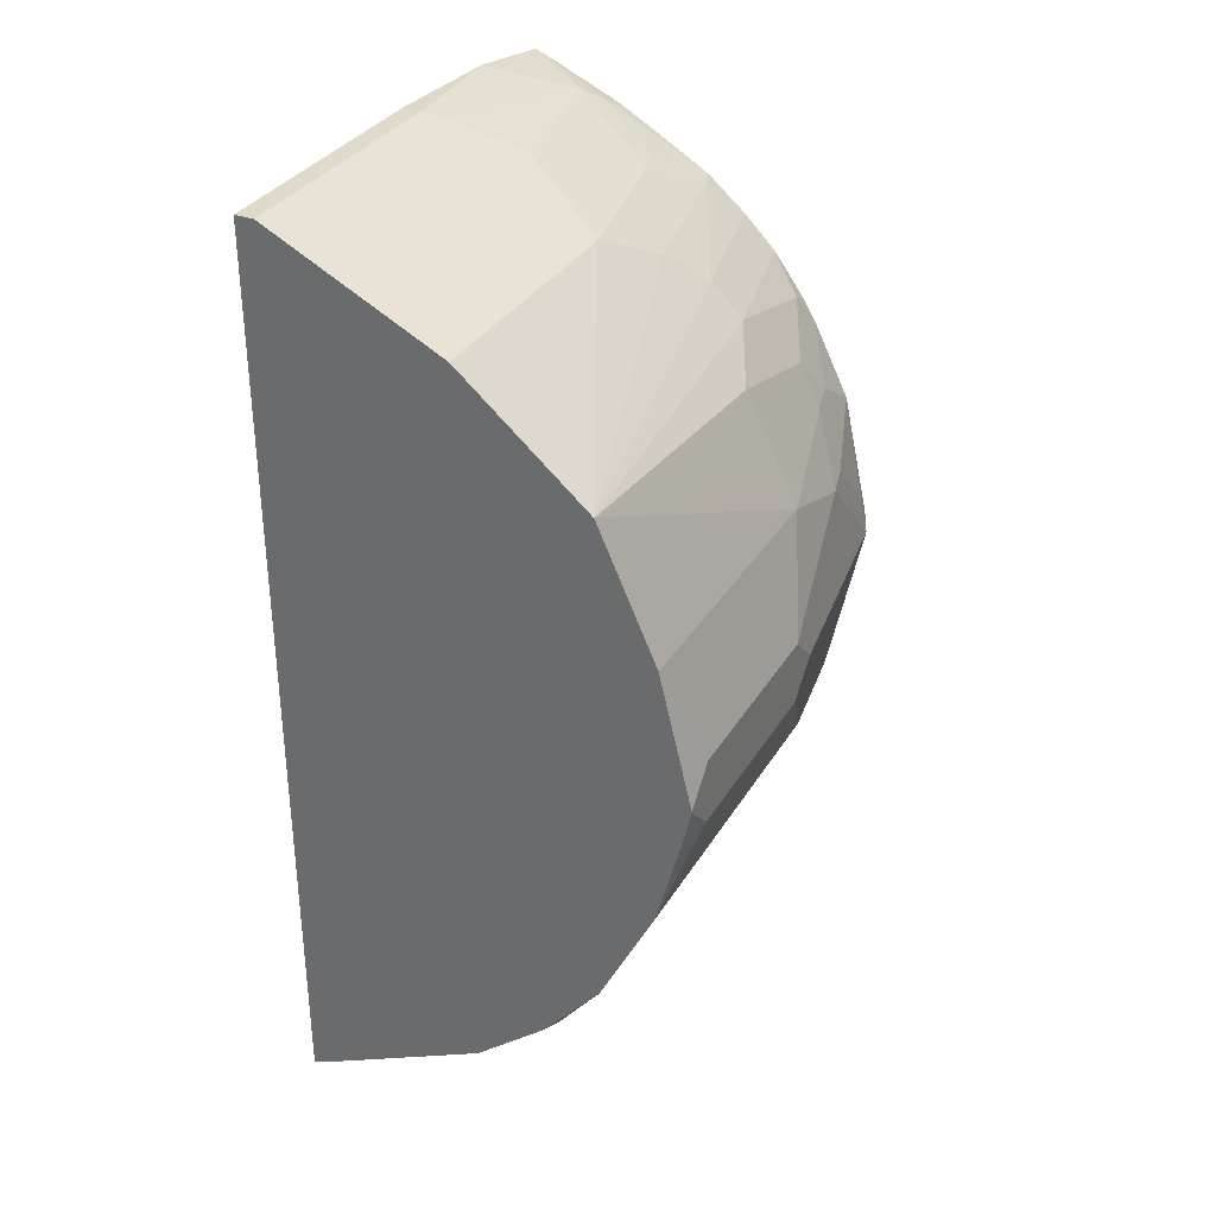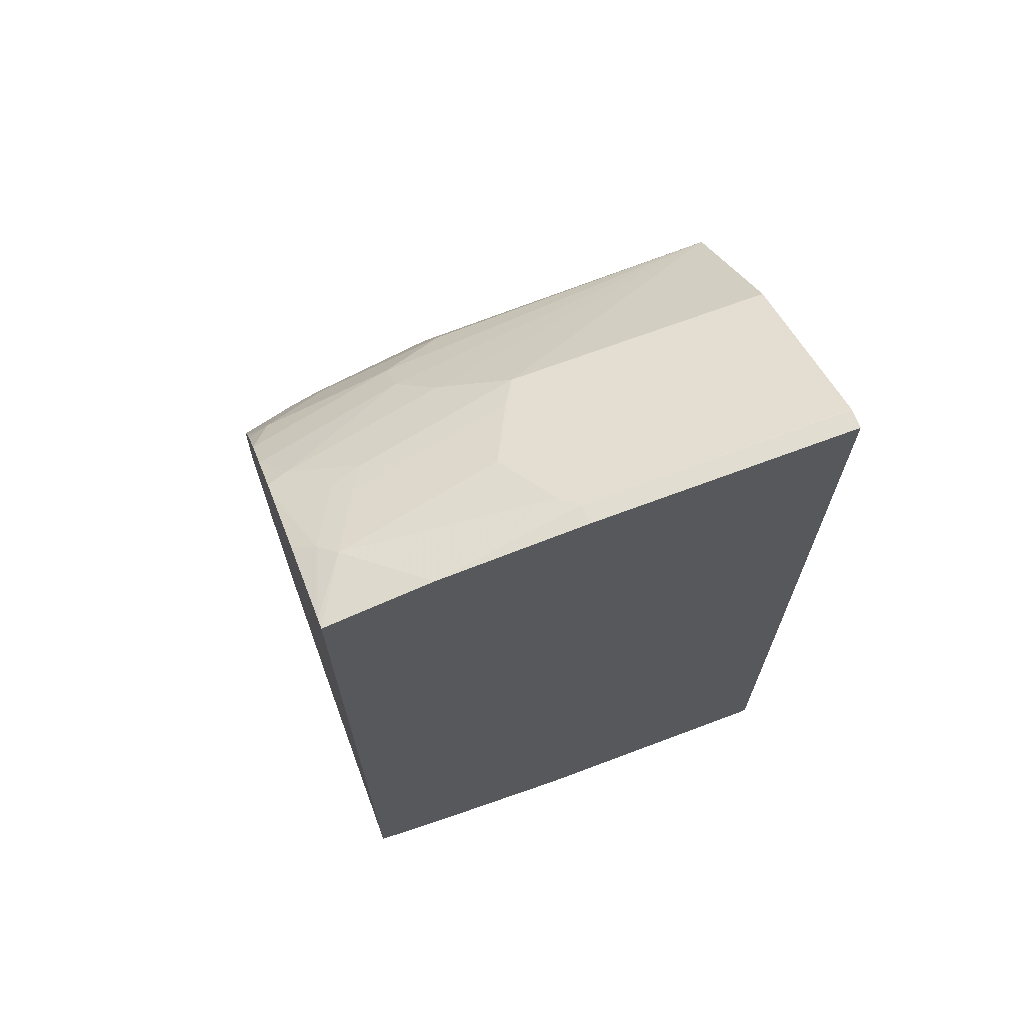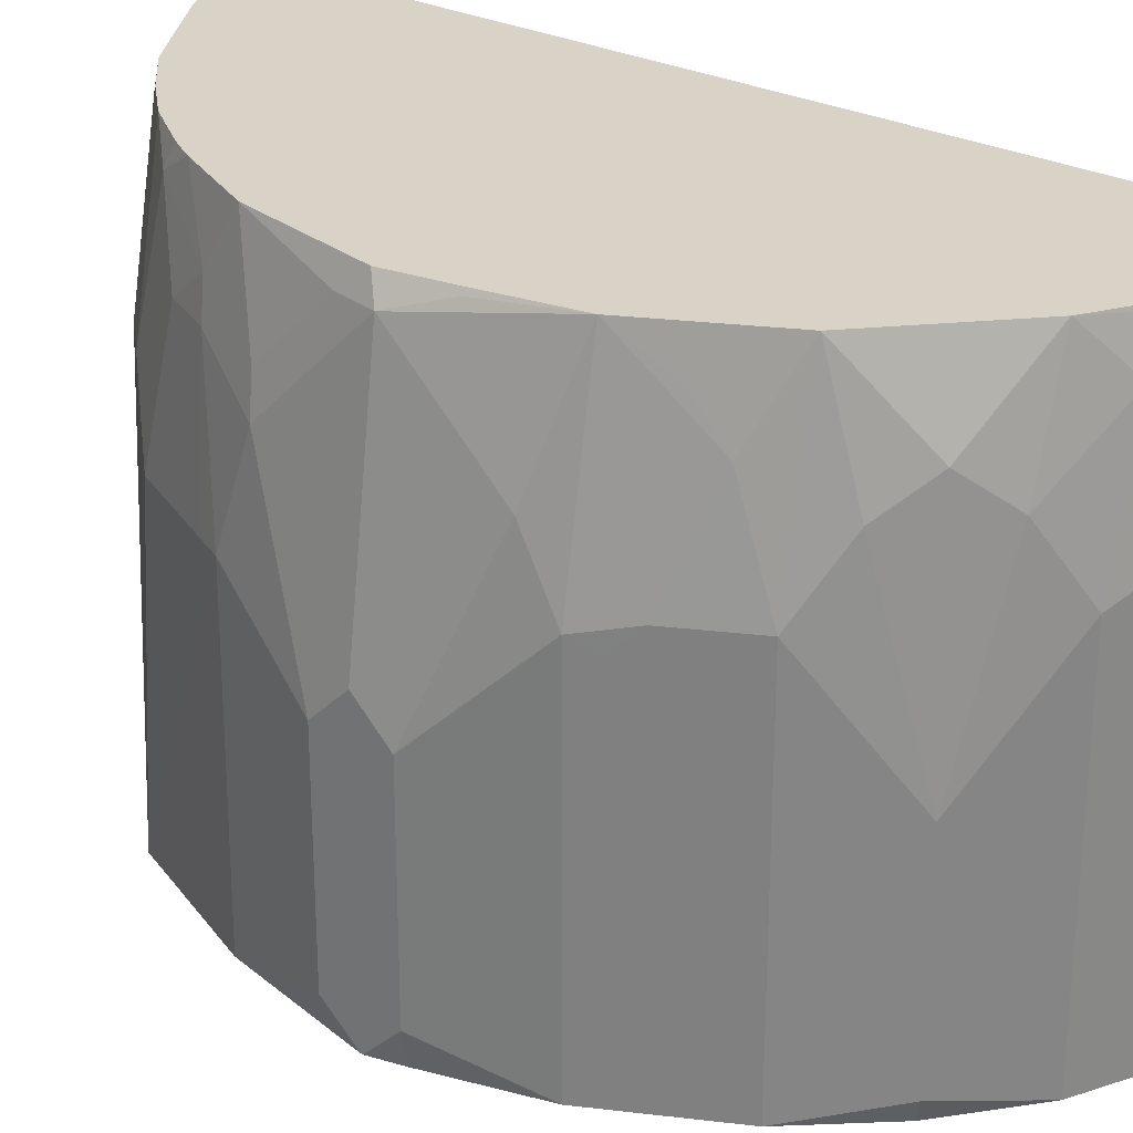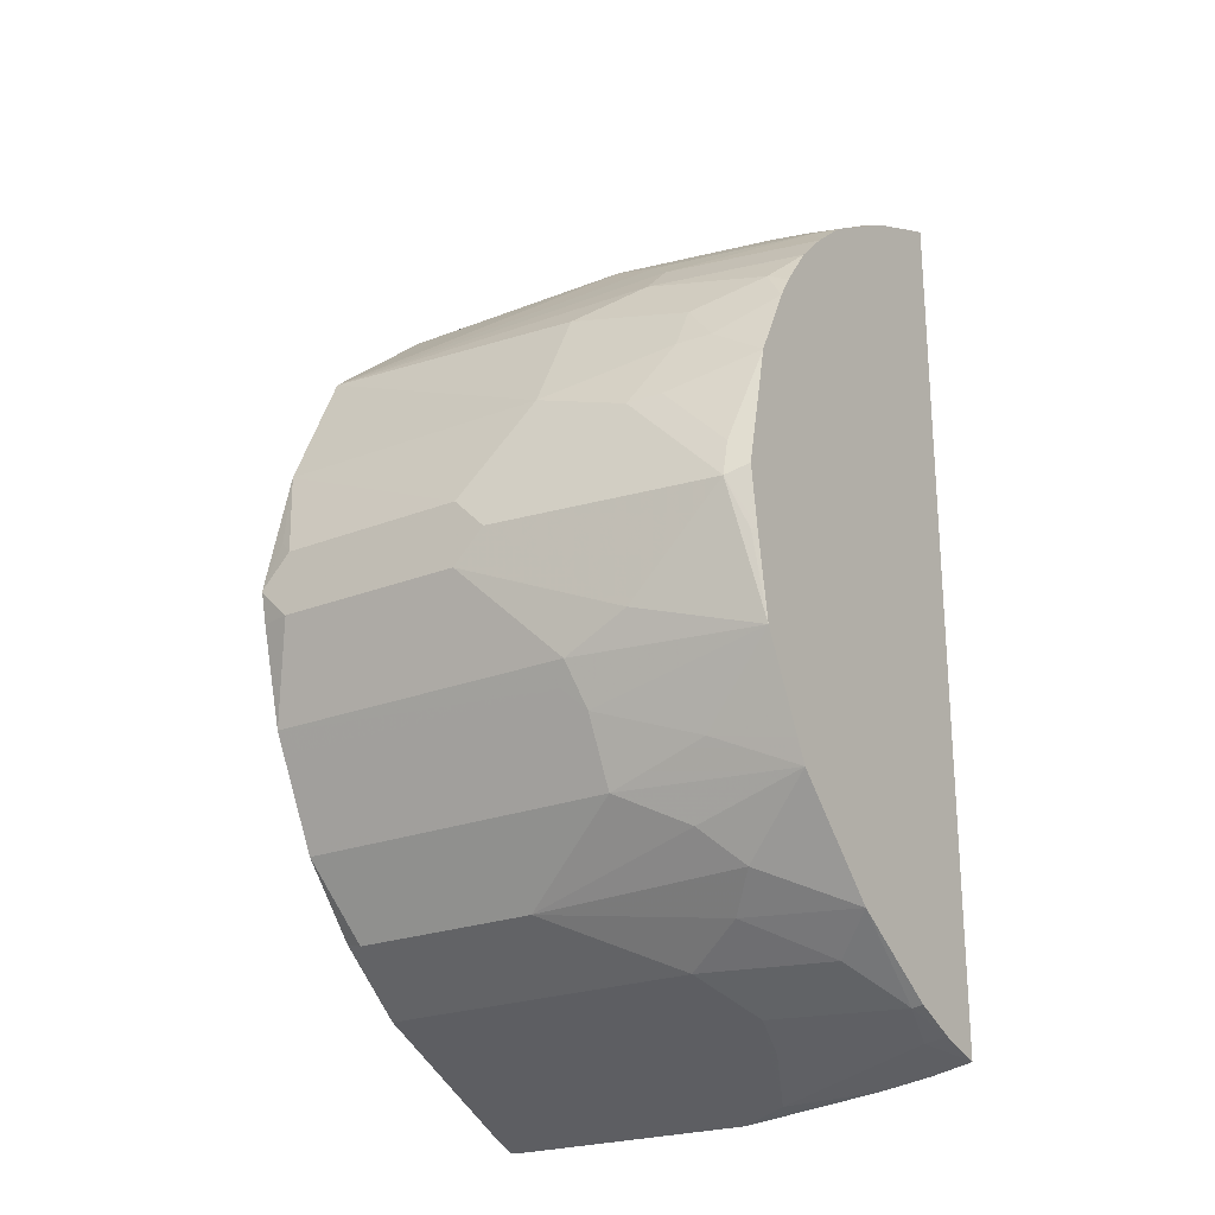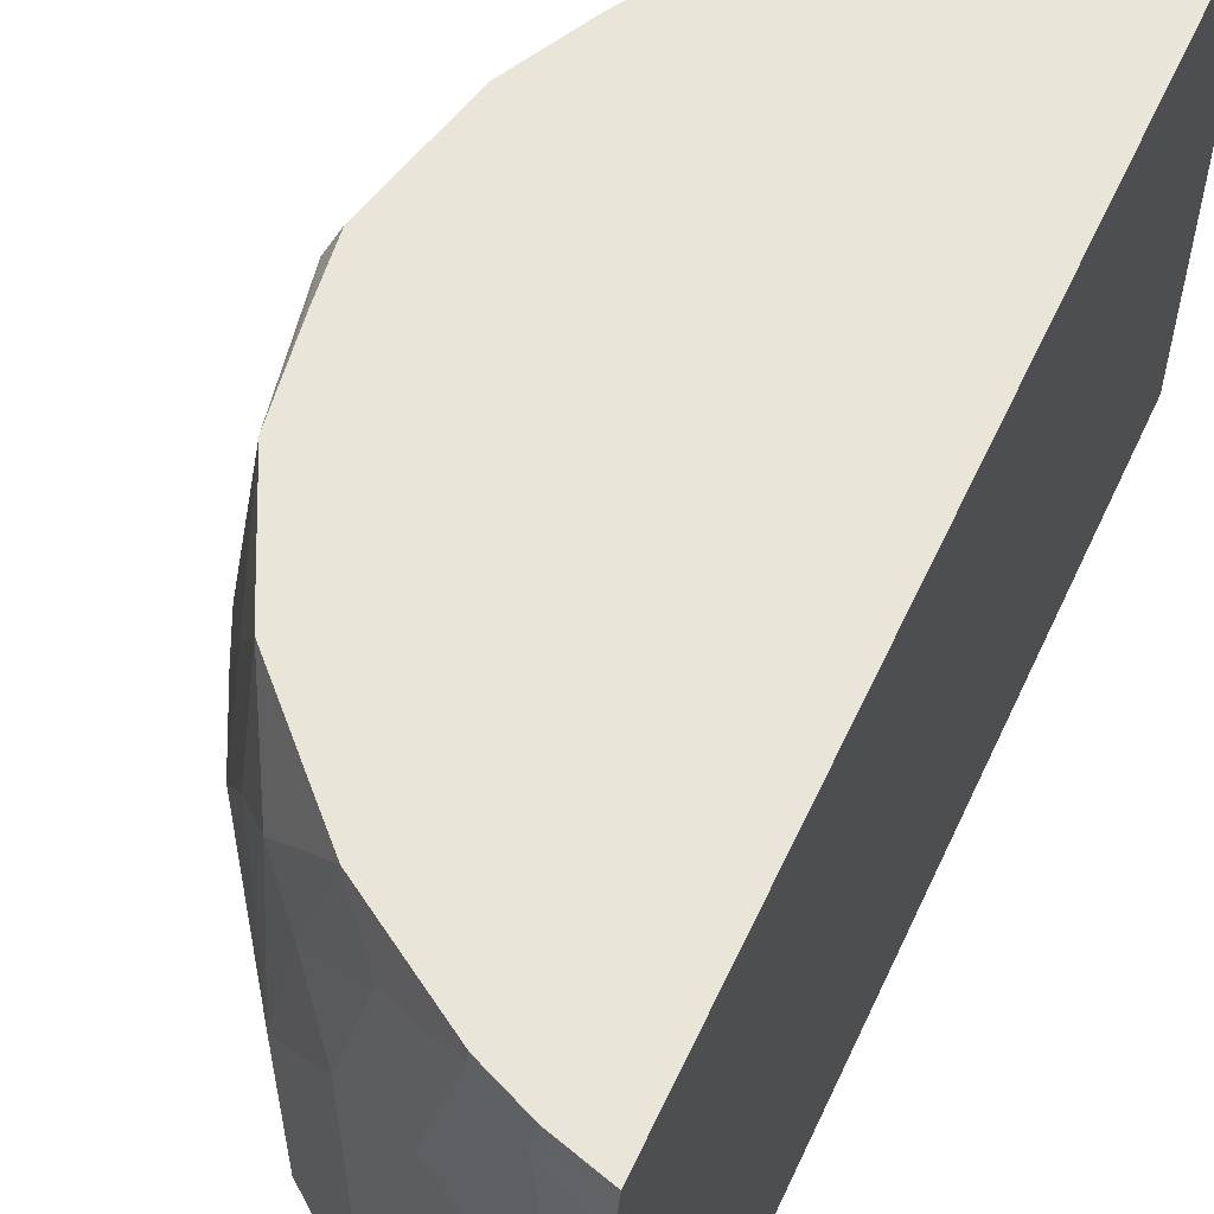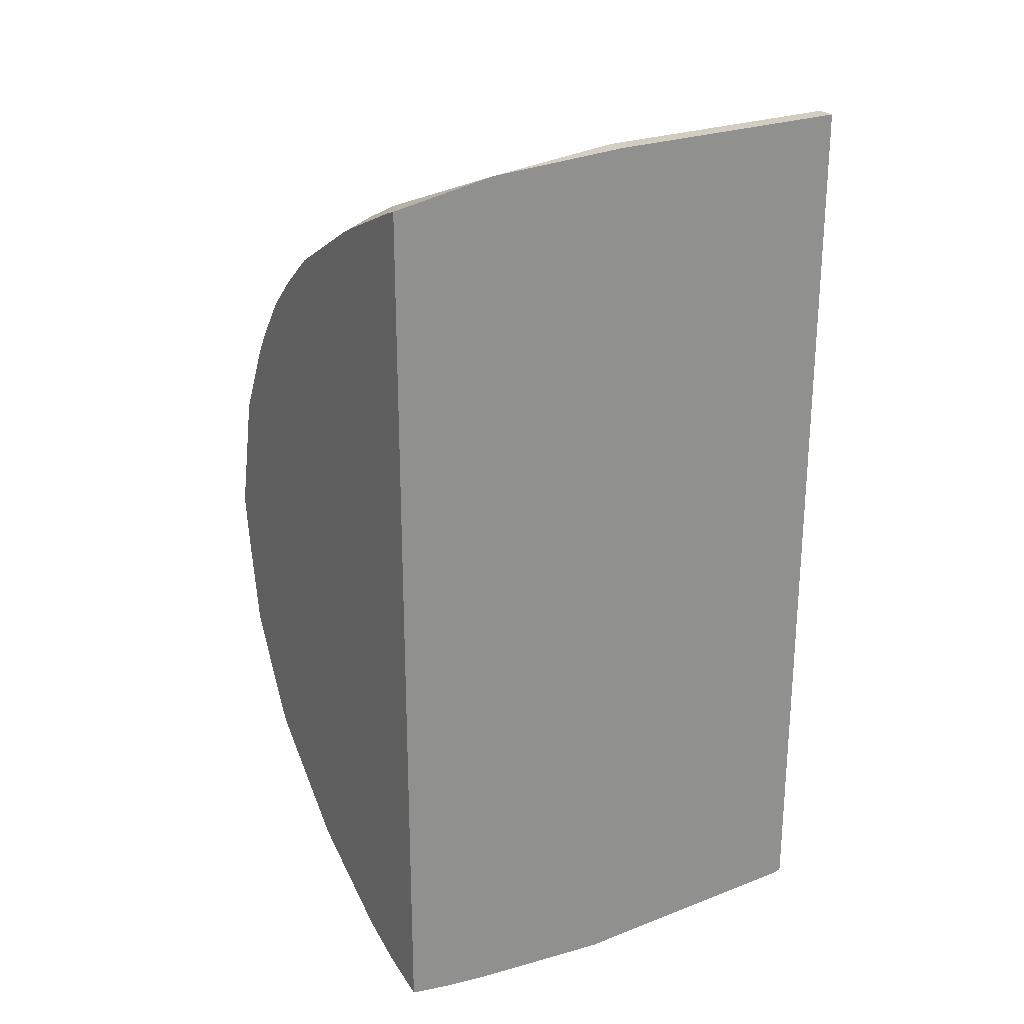
<metadata>
{"format":"obj","ext":"obj","renderer":"f3d","projection":"perspective","resolution":1024,"background":"white","views":[{"elev":33.1,"azim":26.5,"up":"+Z"},{"elev":68.4,"azim":-110.7,"up":"+Z"},{"elev":28.0,"azim":126.8,"up":"+Y"},{"elev":-23.2,"azim":123.8,"up":"+Z"},{"elev":57.8,"azim":-155.2,"up":"+Y"},{"elev":24.7,"azim":-122.2,"up":"+Z"}]}
</metadata>
<code>
v 0.1311 -0.1301 -0.4873
v 0.1537 -0.1301 -0.4808
v 0.1558 -0.1402 -0.4828
v 0.1311 -0.1492 -0.4913
v 0.1311 -0.1301 -0.07403
v 0.1765 -0.135 -0.4724
v 0.1756 -0.1301 -0.4715
v 0.1713 -0.2025 -0.4828
v 0.1402 -0.2181 -0.4984
v 0.1311 -0.1746 -0.4951
v 0.1311 -0.1804 -0.06558
v 0.1635 -0.148 -0.0818
v 0.1365 -0.1301 -0.07606
v 0.2233 -0.1301 -0.4413
v 0.2077 -0.1506 -0.4569
v 0.1921 -0.1973 -0.4724
v 0.1311 -0.2427 -0.5029
v 0.2233 -0.2129 -0.4569
v 0.1311 -0.2492 -0.06235
v 0.1402 -0.2492 -0.06235
v 0.148 -0.2414 -0.06623
v 0.1713 -0.1402 -0.08762
v 0.1791 -0.2259 -0.0818
v 0.1947 -0.1636 -0.09737
v 0.1713 -0.1301 -0.09142
v 0.2388 -0.1817 -0.4413
v 0.27 -0.1301 -0.3946
v 0.2544 -0.1661 -0.4257
v 0.141 -0.373 -0.498
v 0.1311 -0.3693 -0.5029
v 0.2596 -0.27 -0.4309
v 0.2233 -0.373 -0.4569
v 0.1311 -0.373 -0.06235
v 0.1402 -0.373 -0.06235
v 0.1407 -0.373 -0.06256
v 0.1506 -0.2492 -0.06752
v 0.161 -0.2492 -0.0727
v 0.2025 -0.1558 -0.1032
v 0.2199 -0.1301 -0.119
v 0.2126 -0.1301 -0.1147
v 0.1781 -0.1301 -0.09478
v 0.1921 -0.2336 -0.08827
v 0.2103 -0.2414 -0.09737
v 0.2233 -0.2492 -0.1038
v 0.2077 -0.1714 -0.1038
v 0.2753 -0.1301 -0.3839
v 0.2855 -0.1661 -0.379
v 0.2855 -0.2129 -0.3946
v 0.27 -0.1817 -0.4101
v 0.1402 -0.373 -0.4984
v 0.1386 -0.373 -0.4991
v 0.1311 -0.373 -0.5023
v 0.2596 -0.3634 -0.4309
v 0.257 -0.373 -0.4283
v 0.2233 -0.373 -0.1038
v 0.2233 -0.1402 -0.1195
v 0.2388 -0.1301 -0.135
v 0.2388 -0.2181 -0.1195
v 0.2838 -0.373 -0.1556
v 0.2881 -0.148 -0.366
v 0.2909 -0.1301 -0.3527
v 0.2959 -0.1301 -0.3426
v 0.3011 -0.2129 -0.3634
v 0.2959 -0.2181 -0.3738
v 0.2967 -0.373 -0.3723
v 0.2877 -0.373 -0.3902
v 0.2855 -0.373 -0.3946
v 0.2544 -0.2025 -0.135
v 0.2544 -0.1301 -0.1506
v 0.3115 -0.373 -0.2171
v 0.3115 -0.2336 -0.2181
v 0.3063 -0.2336 -0.2077
v 0.2959 -0.2336 -0.1869
v 0.2855 -0.2336 -0.1662
v 0.27 -0.2025 -0.1506
v 0.3026 -0.1301 -0.3026
v 0.3037 -0.1324 -0.3037
v 0.3115 -0.1402 -0.2804
v 0.3115 -0.1869 -0.3271
v 0.3115 -0.2181 -0.3426
v 0.3063 -0.2233 -0.353
v 0.3033 -0.373 -0.359
v 0.27 -0.1402 -0.1662
v 0.2691 -0.1301 -0.1708
v 0.3271 -0.373 -0.2804
v 0.3232 -0.366 -0.257
v 0.3271 -0.3582 -0.2648
v 0.3271 -0.2648 -0.2648
v 0.3115 -0.1869 -0.2337
v 0.2959 -0.1714 -0.2025
v 0.2855 -0.1714 -0.1817
v 0.3065 -0.1301 -0.2753
v 0.3271 -0.2492 -0.2804
v 0.3076 -0.1402 -0.2629
v 0.3271 -0.2648 -0.2959
v 0.3115 -0.373 -0.3426
v 0.3111 -0.373 -0.3434
v 0.3063 -0.373 -0.353
v 0.292 -0.1558 -0.2005
v 0.276 -0.1301 -0.182
v 0.2737 -0.1301 -0.1781
v 0.3271 -0.373 -0.2812
v 0.3076 -0.1714 -0.2317
v 0.2934 -0.1301 -0.2168
v 0.3064 -0.1301 -0.2748
v 0.3271 -0.3582 -0.2959
v 0.3238 -0.373 -0.2959
f 57 75 69
f 48 63 64
f 57 68 75
f 56 68 57
f 53 67 54
f 48 64 65
f 48 66 67
f 48 65 66
f 56 58 68
f 58 59 68
f 62 76 77
f 59 71 72
f 59 72 73
f 59 73 74
f 59 74 75
f 59 75 68
f 60 61 62
f 62 77 78
f 62 78 79
f 62 80 63
f 47 63 48
f 62 79 80
f 59 70 71
f 47 62 63
f 30 51 52
f 46 61 60
f 29 35 34
f 63 65 64
f 29 34 33
f 29 33 52
f 29 52 51
f 29 51 50
f 30 50 51
f 31 49 48
f 31 48 67
f 31 67 53
f 32 53 54
f 35 55 44
f 35 44 42
f 35 42 37
f 35 37 36
f 38 45 39
f 39 45 56
f 39 56 57
f 44 58 56
f 44 56 45
f 44 55 59
f 44 59 58
f 46 60 47
f 47 60 62
f 63 80 81
f 85 87 86
f 65 81 82
f 80 96 97
f 80 97 81
f 81 97 98
f 81 98 82
f 83 91 99
f 83 99 100
f 83 100 101
f 83 101 84
f 85 102 106
f 85 106 95
f 85 95 93
f 85 93 88
f 85 88 87
f 89 103 104
f 89 104 90
f 90 104 99
f 90 99 91
f 94 105 104
f 94 104 103
f 96 106 107
f 99 104 100
f 102 107 106
f 29 55 35
f 80 106 96
f 63 81 65
f 80 95 106
f 79 93 95
f 69 75 83
f 69 83 84
f 70 85 86
f 70 86 87
f 70 87 88
f 70 88 71
f 71 88 89
f 71 89 90
f 71 90 72
f 72 90 73
f 73 90 91
f 73 91 74
f 74 91 83
f 74 83 75
f 76 78 77
f 76 92 78
f 78 93 79
f 78 92 105
f 78 105 94
f 78 94 103
f 78 103 89
f 78 89 88
f 78 88 93
f 79 95 80
f 29 59 55
f 18 32 29
f 29 85 70
f 1 46 27
f 1 27 14
f 1 14 7
f 1 7 2
f 2 6 3
f 2 7 6
f 3 6 8
f 3 8 9
f 3 9 10
f 3 10 4
f 1 61 46
f 5 11 12
f 6 7 14
f 6 14 15
f 6 15 18
f 6 18 16
f 6 16 8
f 8 16 9
f 9 17 10
f 9 16 18
f 9 18 17
f 11 19 20
f 5 12 13
f 1 62 61
f 1 76 62
f 1 92 76
f 29 70 59
f 1 3 4
f 1 4 10
f 1 10 17
f 1 17 30
f 1 30 52
f 1 52 33
f 1 33 19
f 1 19 11
f 1 11 5
f 1 5 13
f 1 13 25
f 1 25 41
f 1 41 40
f 1 40 39
f 1 39 57
f 1 57 69
f 1 69 84
f 1 84 101
f 1 101 100
f 1 100 104
f 1 104 105
f 1 105 92
f 11 20 21
f 11 21 12
f 1 2 3
f 12 21 23
f 23 44 43
f 24 43 44
f 24 44 45
f 24 45 38
f 26 28 31
f 27 46 47
f 27 47 48
f 27 48 49
f 12 22 13
f 28 49 31
f 23 42 44
f 29 50 30
f 29 54 67
f 29 67 66
f 29 66 65
f 29 65 82
f 29 82 98
f 29 98 97
f 29 97 96
f 29 96 107
f 29 107 102
f 29 102 85
f 29 32 54
f 22 41 25
f 27 49 28
f 22 39 40
f 22 40 41
f 12 43 24
f 12 24 38
f 12 38 22
f 13 22 25
f 14 26 15
f 14 27 28
f 14 28 26
f 15 26 18
f 17 18 29
f 17 29 30
f 12 23 43
f 18 31 53
f 18 26 31
f 21 42 23
f 21 37 42
f 21 36 37
f 20 36 21
f 22 38 39
f 20 34 35
f 19 34 20
f 19 33 34
f 18 53 32
f 20 35 36

</code>
